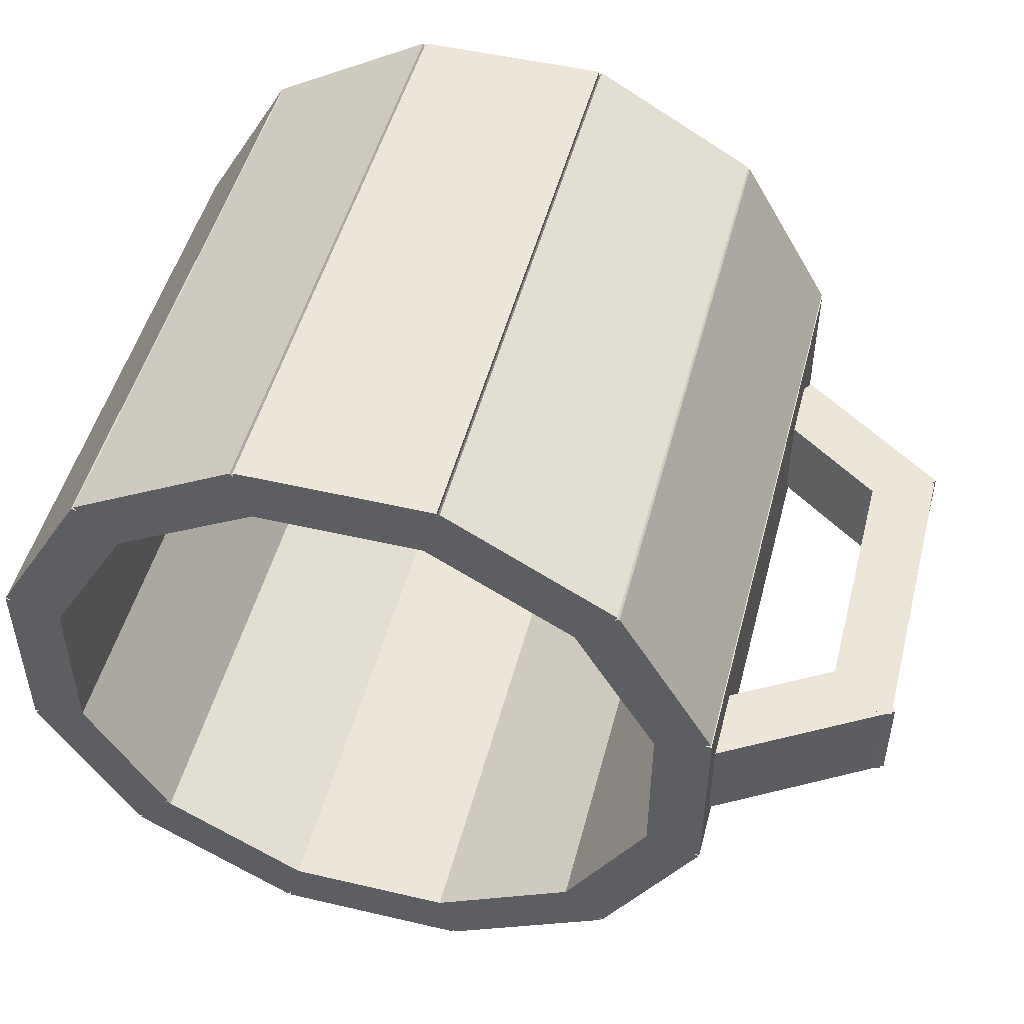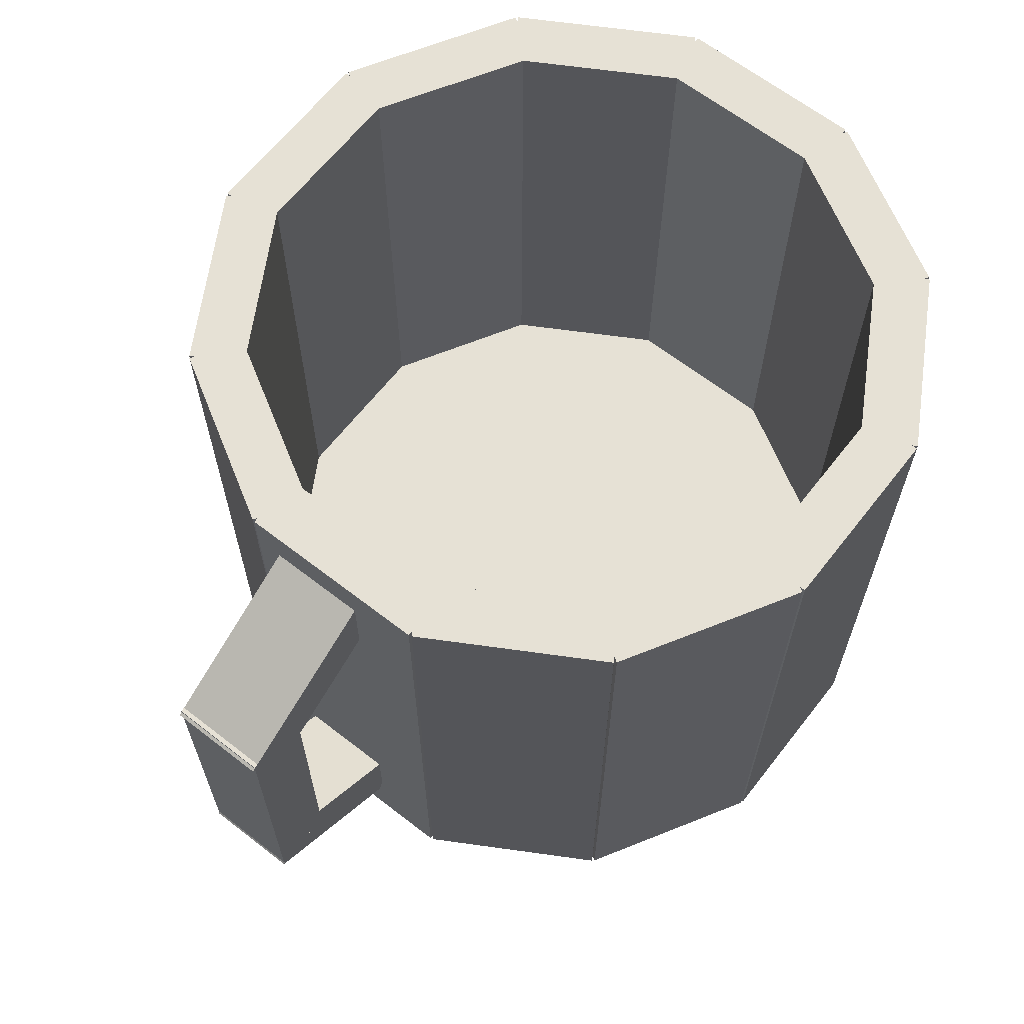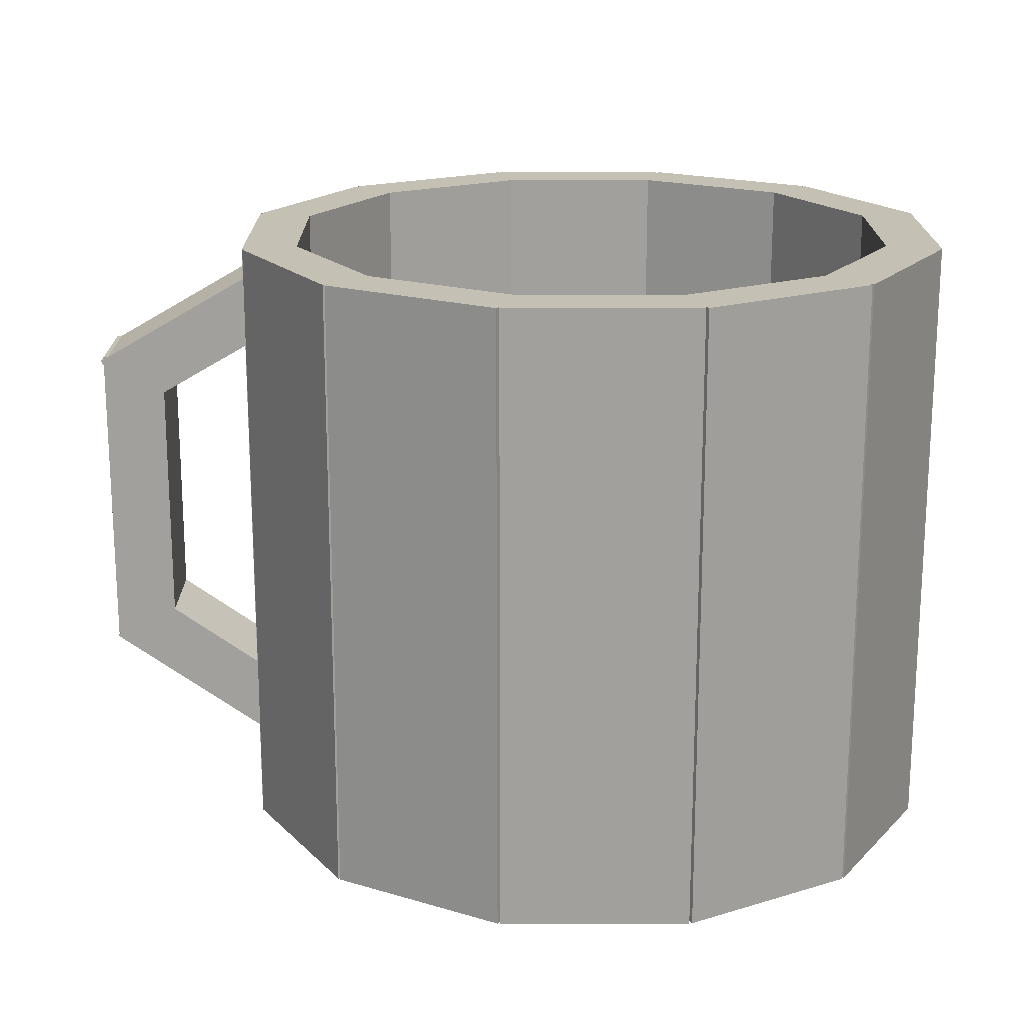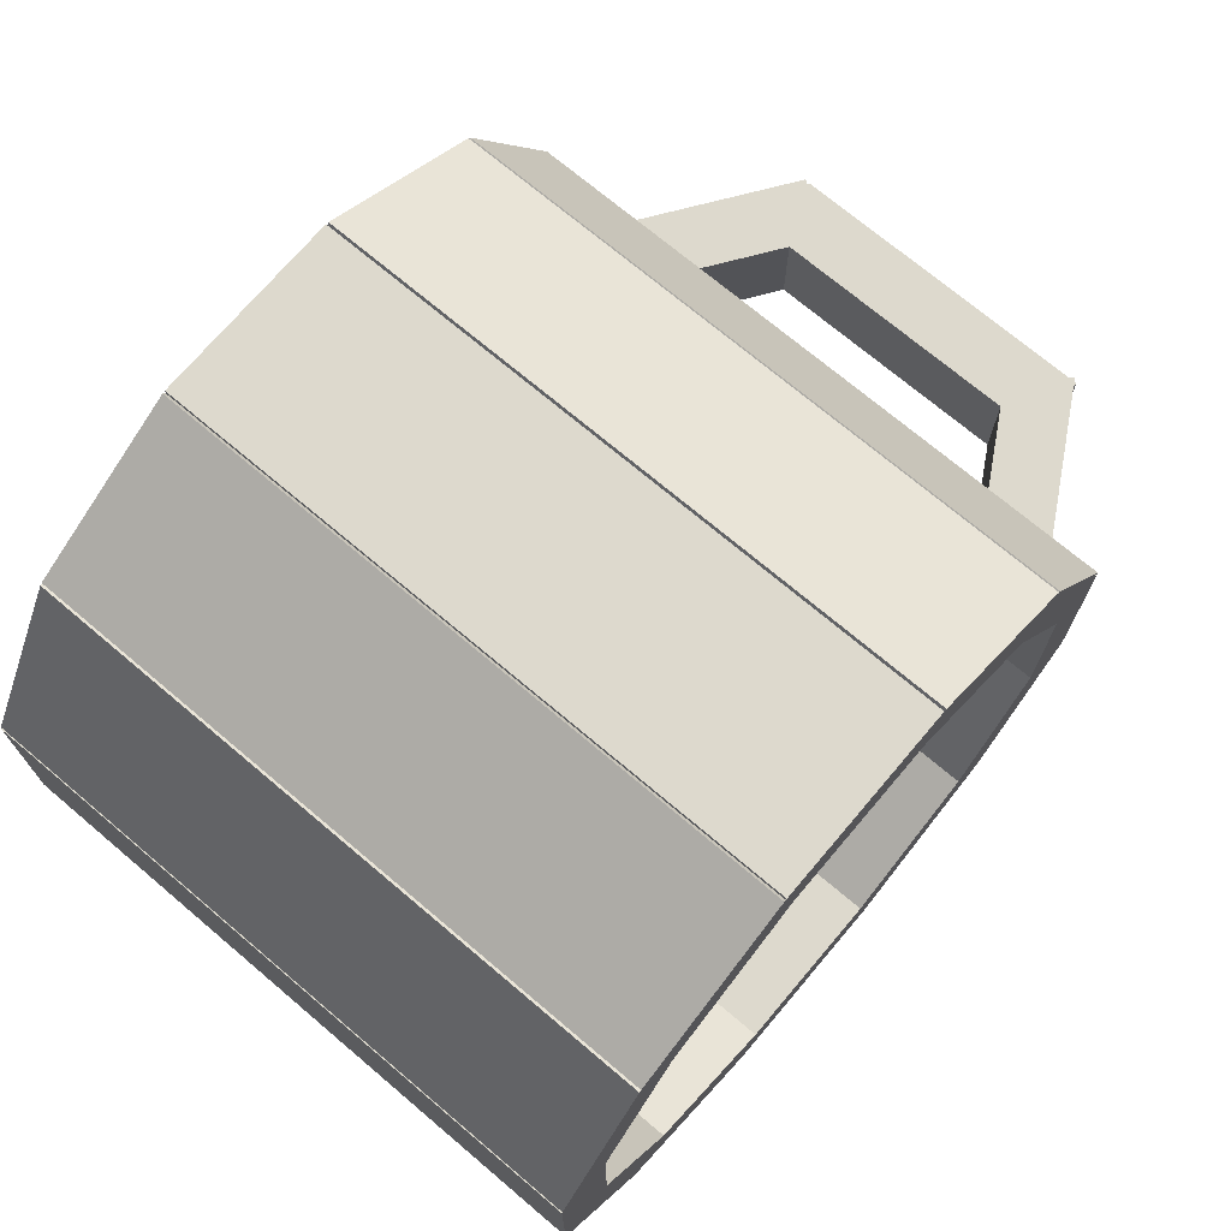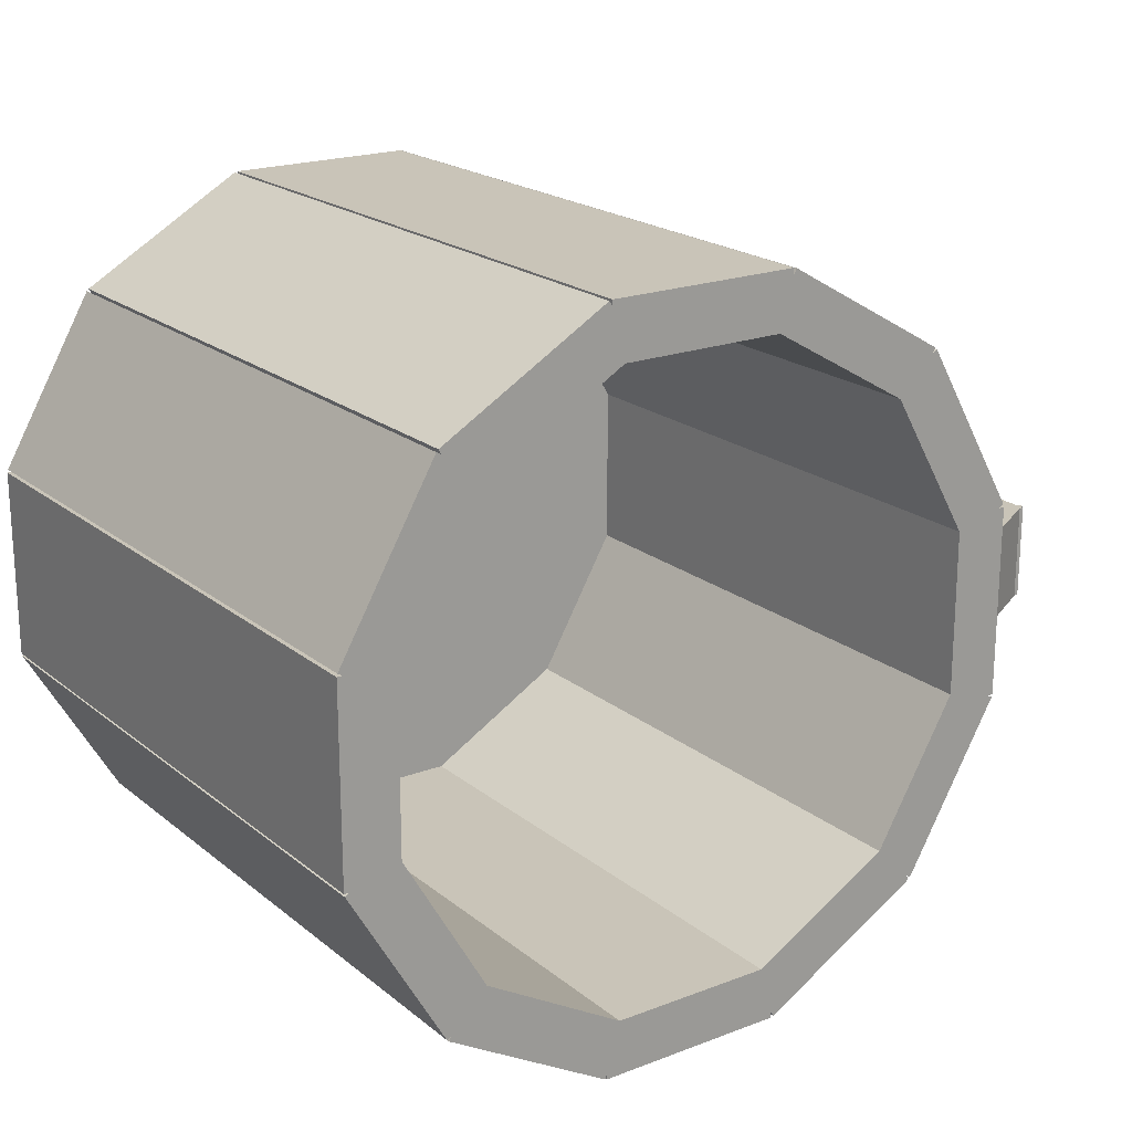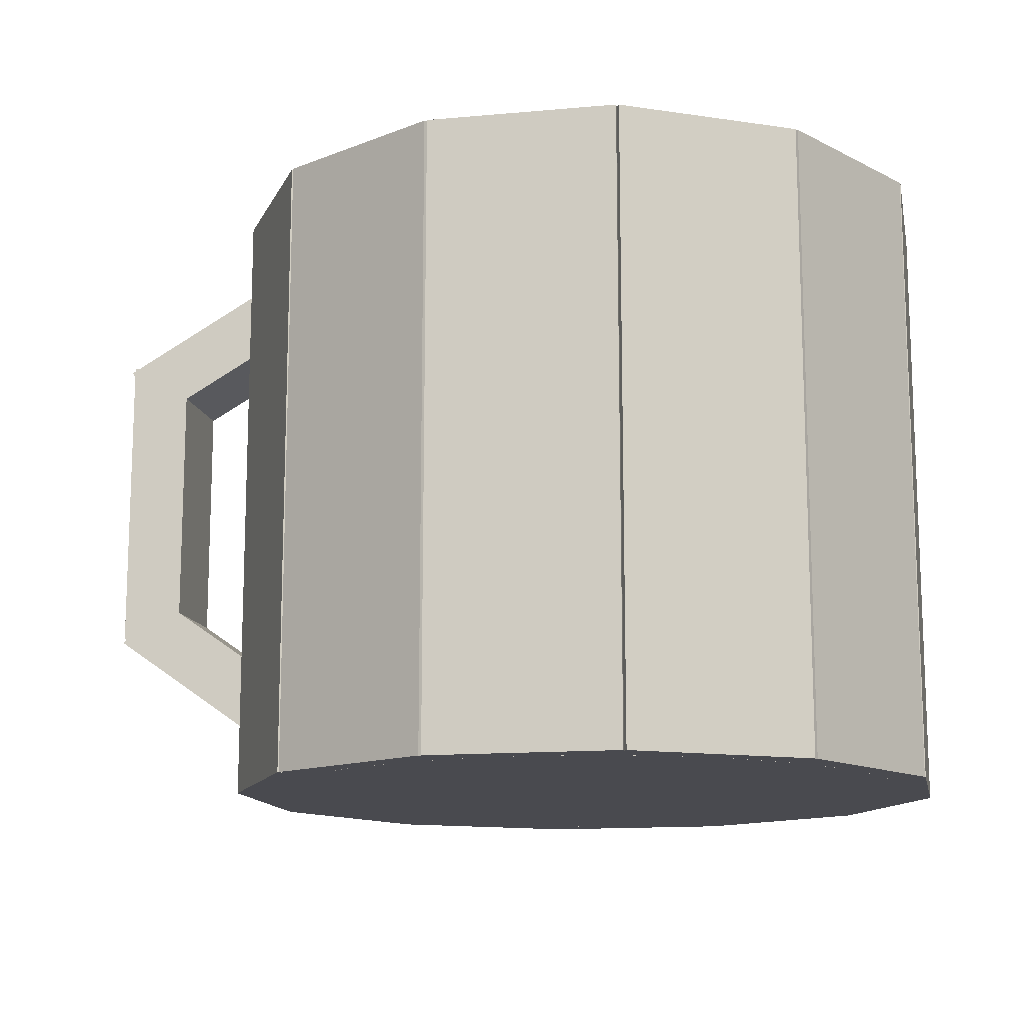
<metadata>
{"format":"obj","ext":"obj","renderer":"f3d","projection":"perspective","resolution":1024,"background":"white","views":[{"elev":49.5,"azim":14.5,"up":"+Y"},{"elev":64.6,"azim":128.0,"up":"+Z"},{"elev":18.4,"azim":179.8,"up":"+Z"},{"elev":71.9,"azim":-49.8,"up":"+Y"},{"elev":20.1,"azim":-35.1,"up":"+Y"},{"elev":-13.5,"azim":-168.5,"up":"+Z"}]}
</metadata>
<code>
g 025_Mug_16
v 0.0425 0 -0.03849
v 0.0425 0 -0.02849
v 0.04168 -0.008291 -0.02849
v 0.04168 -0.008291 -0.03849
v 0.03927 -0.01626 -0.02849
v 0.03927 -0.01626 -0.03849
v 0.03534 -0.02361 -0.02849
v 0.03534 -0.02361 -0.03849
v 0.03005 -0.03005 -0.02849
v 0.03005 -0.03005 -0.03849
v 0.02361 -0.03534 -0.02849
v 0.02361 -0.03534 -0.03849
v 0.01626 -0.03927 -0.02849
v 0.01626 -0.03927 -0.03849
v 0.008291 -0.04168 -0.02849
v 0.008291 -0.04168 -0.03849
v 0 -0.0425 -0.02849
v 0 -0.0425 -0.03849
v -0.008291 -0.04168 -0.02849
v -0.008291 -0.04168 -0.03849
v -0.01626 -0.03927 -0.02849
v -0.01626 -0.03927 -0.03849
v -0.02361 -0.03534 -0.02849
v -0.02361 -0.03534 -0.03849
v -0.03005 -0.03005 -0.02849
v -0.03005 -0.03005 -0.03849
v -0.03534 -0.02361 -0.02849
v -0.03534 -0.02361 -0.03849
v -0.03927 -0.01626 -0.02849
v -0.03927 -0.01626 -0.03849
v -0.04168 -0.008291 -0.02849
v -0.04168 -0.008291 -0.03849
v -0.0425 0 -0.02849
v -0.0425 0 -0.03849
v -0.04168 0.008291 -0.02849
v -0.04168 0.008291 -0.03849
v -0.03927 0.01626 -0.02849
v -0.03927 0.01626 -0.03849
v -0.03534 0.02361 -0.02849
v -0.03534 0.02361 -0.03849
v -0.03005 0.03005 -0.02849
v -0.03005 0.03005 -0.03849
v -0.02361 0.03534 -0.02849
v -0.02361 0.03534 -0.03849
v -0.01626 0.03927 -0.02849
v -0.01626 0.03927 -0.03849
v -0.008291 0.04168 -0.02849
v -0.008291 0.04168 -0.03849
v 0 0.0425 -0.02849
v 0 0.0425 -0.03849
v 0.008291 0.04168 -0.02849
v 0.008291 0.04168 -0.03849
v 0.01626 0.03927 -0.02849
v 0.01626 0.03927 -0.03849
v 0.02361 0.03534 -0.02849
v 0.02361 0.03534 -0.03849
v 0.03005 0.03005 -0.02849
v 0.03005 0.03005 -0.03849
v 0.03534 0.02361 -0.02849
v 0.03534 0.02361 -0.03849
v 0.03927 0.01626 -0.02849
v 0.03927 0.01626 -0.03849
v 0.04168 0.008291 -0.02849
v 0.04168 0.008291 -0.03849
f 1 2 3
f 1 3 4
f 4 3 5
f 4 5 6
f 6 5 7
f 6 7 8
f 8 7 9
f 8 9 10
f 10 9 11
f 10 11 12
f 12 11 13
f 12 13 14
f 14 13 15
f 14 15 16
f 16 15 17
f 16 17 18
f 18 17 19
f 18 19 20
f 20 19 21
f 20 21 22
f 22 21 23
f 22 23 24
f 24 23 25
f 24 25 26
f 26 25 27
f 26 27 28
f 28 27 29
f 28 29 30
f 30 29 31
f 30 31 32
f 32 31 33
f 32 33 34
f 34 33 35
f 34 35 36
f 36 35 37
f 36 37 38
f 38 37 39
f 38 39 40
f 40 39 41
f 40 41 42
f 42 41 43
f 42 43 44
f 44 43 45
f 44 45 46
f 46 45 47
f 46 47 48
f 48 47 49
f 48 49 50
f 50 49 51
f 50 51 52
f 52 51 53
f 52 53 54
f 54 53 55
f 54 55 56
f 56 55 57
f 56 57 58
f 58 57 59
f 58 59 60
f 60 59 61
f 60 61 62
f 5 3 2
f 2 63 61
f 61 59 57
f 57 55 53
f 53 51 49
f 49 47 45
f 45 43 41
f 41 39 37
f 37 35 33
f 33 31 29
f 29 27 25
f 25 23 21
f 21 19 17
f 17 15 13
f 13 11 9
f 9 7 5
f 5 2 61
f 61 57 53
f 53 49 45
f 45 41 37
f 37 33 29
f 29 25 21
f 21 17 13
f 13 9 5
f 5 61 53
f 53 45 37
f 37 29 21
f 21 13 5
f 5 53 37
f 37 21 5
f 62 61 63
f 62 63 64
f 64 63 2
f 64 2 1
f 64 1 4
f 4 6 8
f 8 10 12
f 12 14 16
f 16 18 20
f 20 22 24
f 24 26 28
f 28 30 32
f 32 34 36
f 36 38 40
f 40 42 44
f 44 46 48
f 48 50 52
f 52 54 56
f 56 58 60
f 60 62 64
f 64 4 8
f 8 12 16
f 16 20 24
f 24 28 32
f 32 36 40
f 40 44 48
f 48 52 56
f 56 60 64
f 64 8 16
f 16 24 32
f 32 40 48
f 48 56 64
f 64 16 32
f 32 48 64
g 025_Mug_15
v 0.04171 -0.008685 -0.02298
v 0.06137 -0.008685 -0.009215
v 0.06137 0.003315 -0.009215
v 0.04171 0.003315 -0.02298
v 0.06596 0.003315 -0.01577
v 0.0463 0.003315 -0.02953
v 0.06596 -0.008685 -0.01577
v 0.0463 -0.008685 -0.02953
f 65 66 67
f 65 67 68
f 68 67 69
f 68 69 70
f 70 69 71
f 70 71 72
f 72 71 66
f 72 66 65
f 68 70 72
f 68 72 65
f 69 67 66
f 69 66 71
g 025_Mug_14
v 0.05784 -0.008685 -0.01519
v 0.05784 -0.008685 0.02481
v 0.05784 0.003315 0.02481
v 0.05784 0.003315 -0.01519
v 0.06584 0.003315 0.02481
v 0.06584 0.003315 -0.01519
v 0.06584 -0.008685 0.02481
v 0.06584 -0.008685 -0.01519
f 73 74 75
f 73 75 76
f 76 75 77
f 76 77 78
f 78 77 79
f 78 79 80
f 80 79 74
f 80 74 73
f 76 78 80
f 76 80 73
f 77 75 74
f 77 74 79
g 025_Mug_13
v 0.06222 -0.008685 0.01735
v 0.04144 -0.008685 0.02935
v 0.04144 0.003315 0.02935
v 0.06222 0.003315 0.01735
v 0.04544 0.003315 0.03627
v 0.06622 0.003315 0.02427
v 0.04544 -0.008685 0.03627
v 0.06622 -0.008685 0.02427
f 81 82 83
f 81 83 84
f 84 83 85
f 84 85 86
f 86 85 87
f 86 87 88
f 88 87 82
f 88 82 81
f 84 86 88
f 84 88 81
f 85 83 82
f 85 82 87
g 025_Mug_12
v -0.02734 0.02964 -0.03848
v -0.02734 0.02964 0.04152
v -0.03934 0.008858 0.04152
v -0.03934 0.008858 -0.03848
v -0.0454 0.01236 0.04152
v -0.0454 0.01236 -0.03848
v -0.0334 0.03314 0.04152
v -0.0334 0.03314 -0.03848
f 89 90 91
f 89 91 92
f 92 91 93
f 92 93 94
f 94 93 95
f 94 95 96
f 96 95 90
f 96 90 89
f 92 94 96
f 92 96 89
f 93 91 90
f 93 90 95
g 025_Mug_11
v -0.0385 0.012 -0.03848
v -0.0385 0.012 0.04152
v -0.0385 -0.012 0.04152
v -0.0385 -0.012 -0.03848
v -0.0455 -0.012 0.04152
v -0.0455 -0.012 -0.03848
v -0.0455 0.012 0.04152
v -0.0455 0.012 -0.03848
f 97 98 99
f 97 99 100
f 100 99 101
f 100 101 102
f 102 101 103
f 102 103 104
f 104 103 98
f 104 98 97
f 100 102 104
f 100 104 97
f 101 99 98
f 101 98 103
g 025_Mug_10
v -0.03934 -0.008858 -0.03848
v -0.03934 -0.008858 0.04152
v -0.02734 -0.02964 0.04152
v -0.02734 -0.02964 -0.03848
v -0.0334 -0.03314 0.04152
v -0.0334 -0.03314 -0.03848
v -0.0454 -0.01236 0.04152
v -0.0454 -0.01236 -0.03848
f 105 106 107
f 105 107 108
f 108 107 109
f 108 109 110
f 110 109 111
f 110 111 112
f 112 111 106
f 112 106 105
f 108 110 112
f 108 112 105
f 109 107 106
f 109 106 111
g 025_Mug_9
v -0.02964 -0.02734 -0.03848
v -0.02964 -0.02734 0.04152
v -0.008858 -0.03934 0.04152
v -0.008858 -0.03934 -0.03848
v -0.01236 -0.0454 0.04152
v -0.01236 -0.0454 -0.03848
v -0.03314 -0.0334 0.04152
v -0.03314 -0.0334 -0.03848
f 113 114 115
f 113 115 116
f 116 115 117
f 116 117 118
f 118 117 119
f 118 119 120
f 120 119 114
f 120 114 113
f 116 118 120
f 116 120 113
f 117 115 114
f 117 114 119
g 025_Mug_8
v -0.012 -0.0385 -0.03848
v -0.012 -0.0385 0.04152
v 0.012 -0.0385 0.04152
v 0.012 -0.0385 -0.03848
v 0.012 -0.0455 0.04152
v 0.012 -0.0455 -0.03848
v -0.012 -0.0455 0.04152
v -0.012 -0.0455 -0.03848
f 121 122 123
f 121 123 124
f 124 123 125
f 124 125 126
f 126 125 127
f 126 127 128
f 128 127 122
f 128 122 121
f 124 126 128
f 124 128 121
f 125 123 122
f 125 122 127
g 025_Mug_7
v 0.02964 0.02734 -0.03848
v 0.02964 0.02734 0.04152
v 0.008858 0.03934 0.04152
v 0.008858 0.03934 -0.03848
v 0.01236 0.0454 0.04152
v 0.01236 0.0454 -0.03848
v 0.03314 0.0334 0.04152
v 0.03314 0.0334 -0.03848
f 129 130 131
f 129 131 132
f 132 131 133
f 132 133 134
f 134 133 135
f 134 135 136
f 136 135 130
f 136 130 129
f 132 134 136
f 132 136 129
f 133 131 130
f 133 130 135
g 025_Mug_6
v 0.03934 0.008858 -0.03848
v 0.03934 0.008858 0.04152
v 0.02734 0.02964 0.04152
v 0.02734 0.02964 -0.03848
v 0.0334 0.03314 0.04152
v 0.0334 0.03314 -0.03848
v 0.0454 0.01236 0.04152
v 0.0454 0.01236 -0.03848
f 137 138 139
f 137 139 140
f 140 139 141
f 140 141 142
f 142 141 143
f 142 143 144
f 144 143 138
f 144 138 137
f 140 142 144
f 140 144 137
f 141 139 138
f 141 138 143
g 025_Mug_5
v 0.0385 -0.012 -0.03848
v 0.0385 -0.012 0.04152
v 0.0385 0.012 0.04152
v 0.0385 0.012 -0.03848
v 0.0455 0.012 0.04152
v 0.0455 0.012 -0.03848
v 0.0455 -0.012 0.04152
v 0.0455 -0.012 -0.03848
f 145 146 147
f 145 147 148
f 148 147 149
f 148 149 150
f 150 149 151
f 150 151 152
f 152 151 146
f 152 146 145
f 148 150 152
f 148 152 145
f 149 147 146
f 149 146 151
g 025_Mug_4
v -0.008858 0.03934 -0.03848
v -0.008858 0.03934 0.04152
v -0.02964 0.02734 0.04152
v -0.02964 0.02734 -0.03848
v -0.03314 0.0334 0.04152
v -0.03314 0.0334 -0.03848
v -0.01236 0.0454 0.04152
v -0.01236 0.0454 -0.03848
f 153 154 155
f 153 155 156
f 156 155 157
f 156 157 158
f 158 157 159
f 158 159 160
f 160 159 154
f 160 154 153
f 156 158 160
f 156 160 153
f 157 155 154
f 157 154 159
g 025_Mug_3
v 0.02734 -0.02964 -0.03848
v 0.02734 -0.02964 0.04152
v 0.03934 -0.008858 0.04152
v 0.03934 -0.008858 -0.03848
v 0.0454 -0.01236 0.04152
v 0.0454 -0.01236 -0.03848
v 0.0334 -0.03314 0.04152
v 0.0334 -0.03314 -0.03848
f 161 162 163
f 161 163 164
f 164 163 165
f 164 165 166
f 166 165 167
f 166 167 168
f 168 167 162
f 168 162 161
f 164 166 168
f 164 168 161
f 165 163 162
f 165 162 167
g 025_Mug_2
v 0.008858 -0.03934 -0.03848
v 0.008858 -0.03934 0.04152
v 0.02964 -0.02734 0.04152
v 0.02964 -0.02734 -0.03848
v 0.03314 -0.0334 0.04152
v 0.03314 -0.0334 -0.03848
v 0.01236 -0.0454 0.04152
v 0.01236 -0.0454 -0.03848
f 169 170 171
f 169 171 172
f 172 171 173
f 172 173 174
f 174 173 175
f 174 175 176
f 176 175 170
f 176 170 169
f 172 174 176
f 172 176 169
f 173 171 170
f 173 170 175
g 025_Mug_1
v 0.012 0.0385 -0.03848
v 0.012 0.0385 0.04152
v -0.012 0.0385 0.04152
v -0.012 0.0385 -0.03848
v -0.012 0.0455 0.04152
v -0.012 0.0455 -0.03848
v 0.012 0.0455 0.04152
v 0.012 0.0455 -0.03848
f 177 178 179
f 177 179 180
f 180 179 181
f 180 181 182
f 182 181 183
f 182 183 184
f 184 183 178
f 184 178 177
f 180 182 184
f 180 184 177
f 181 179 178
f 181 178 183

</code>
